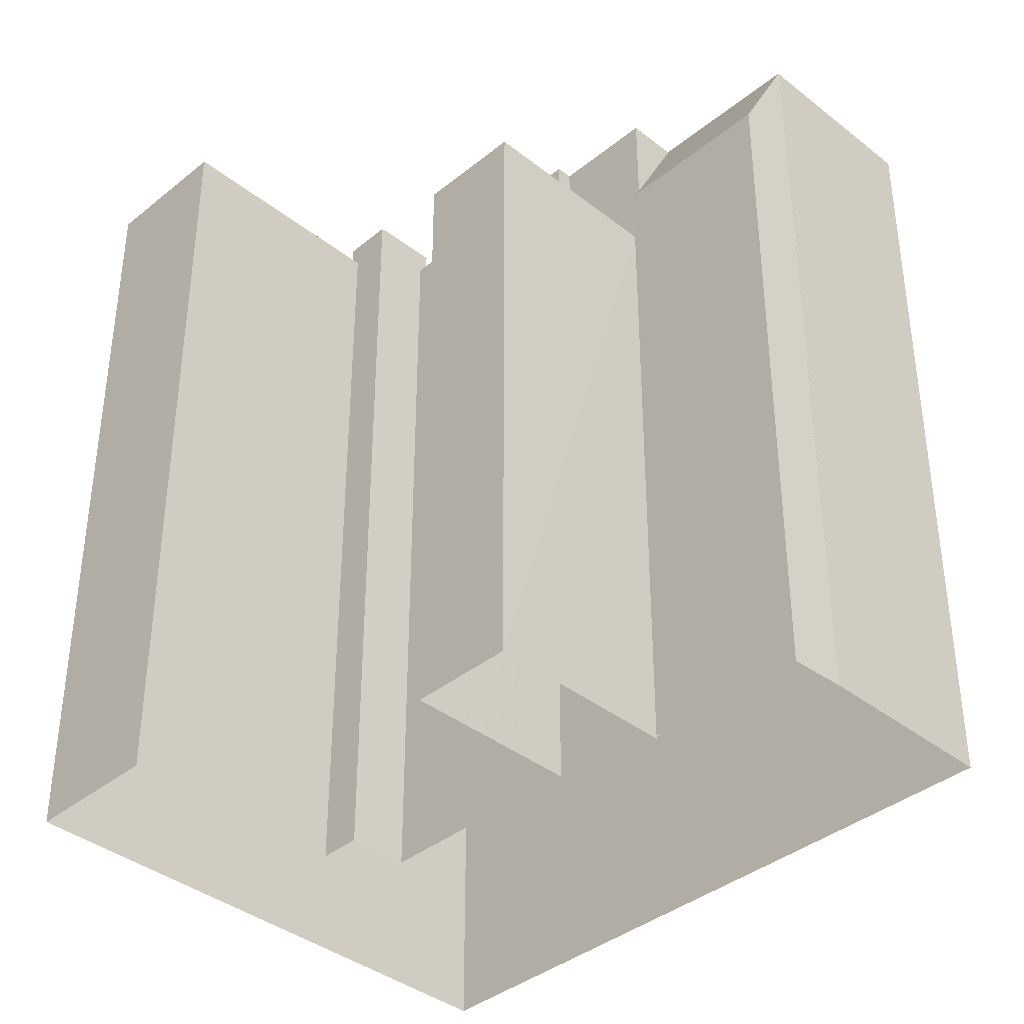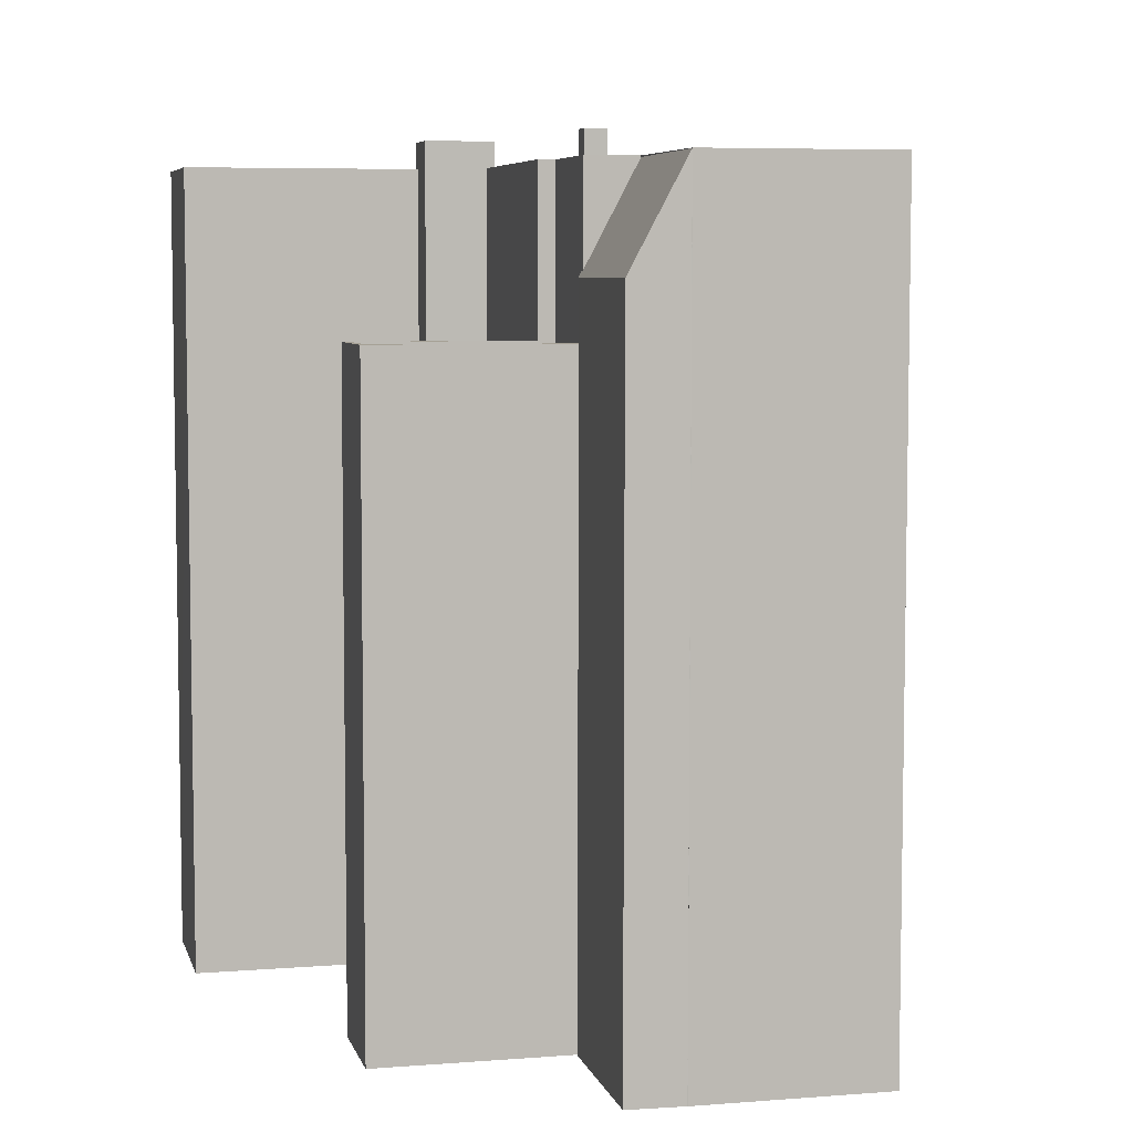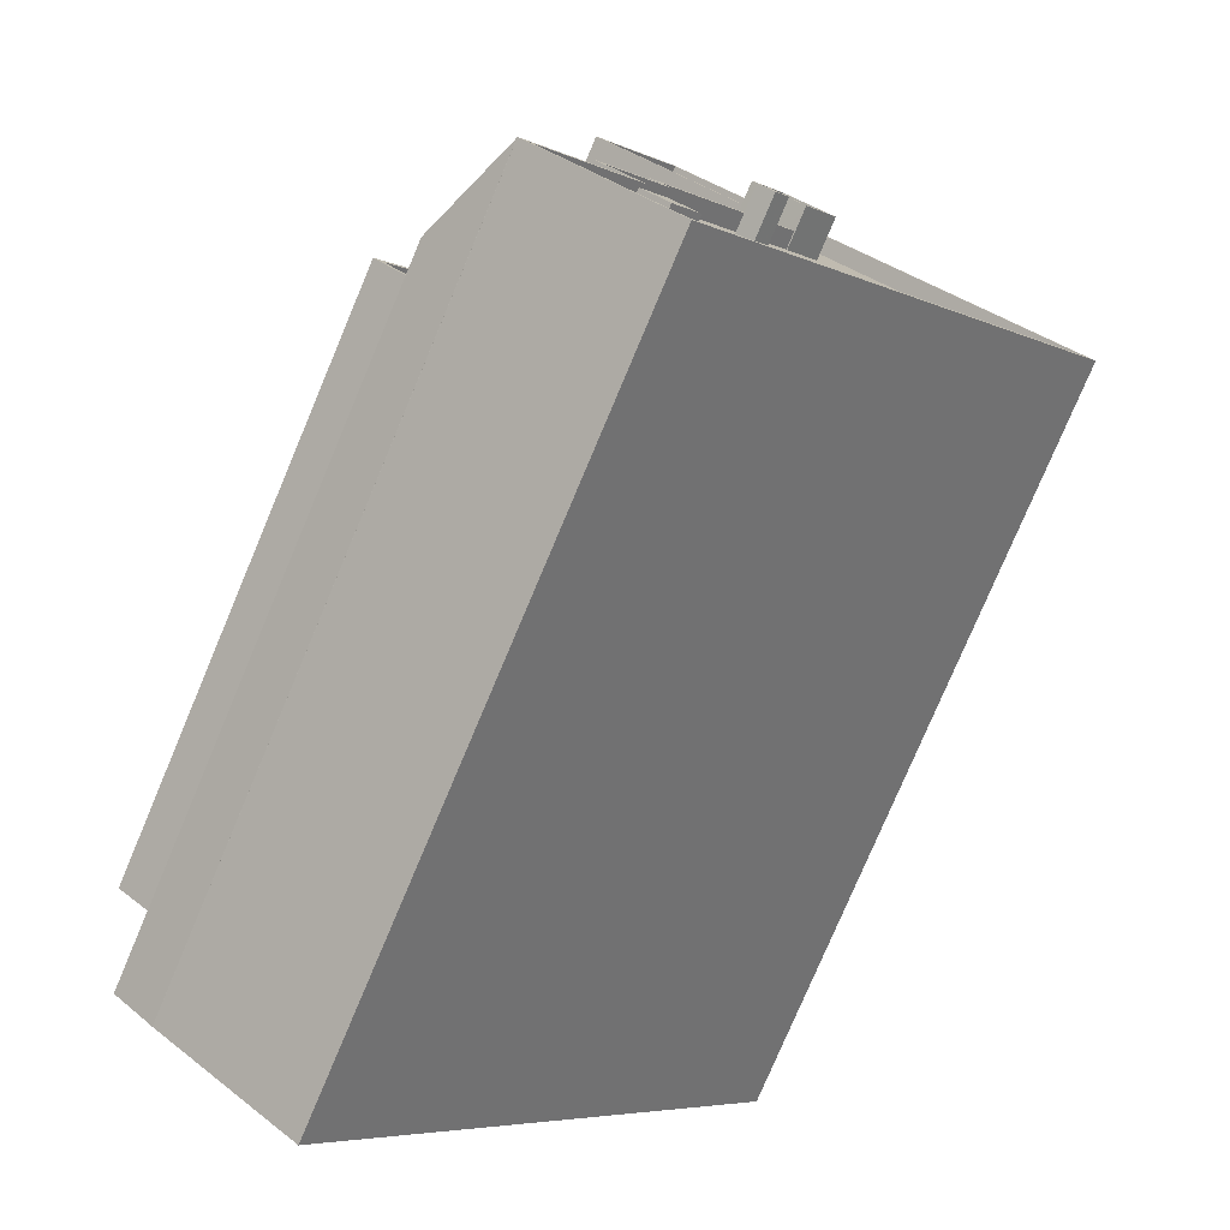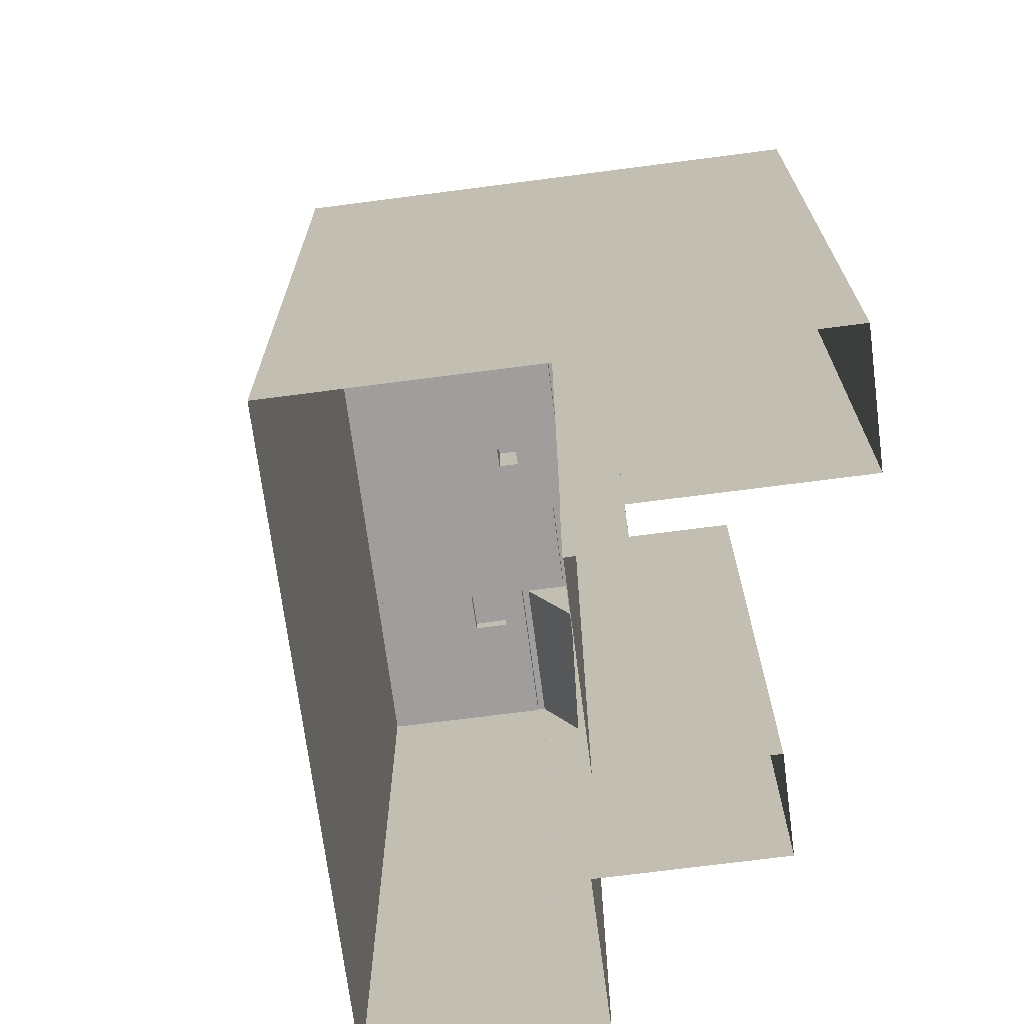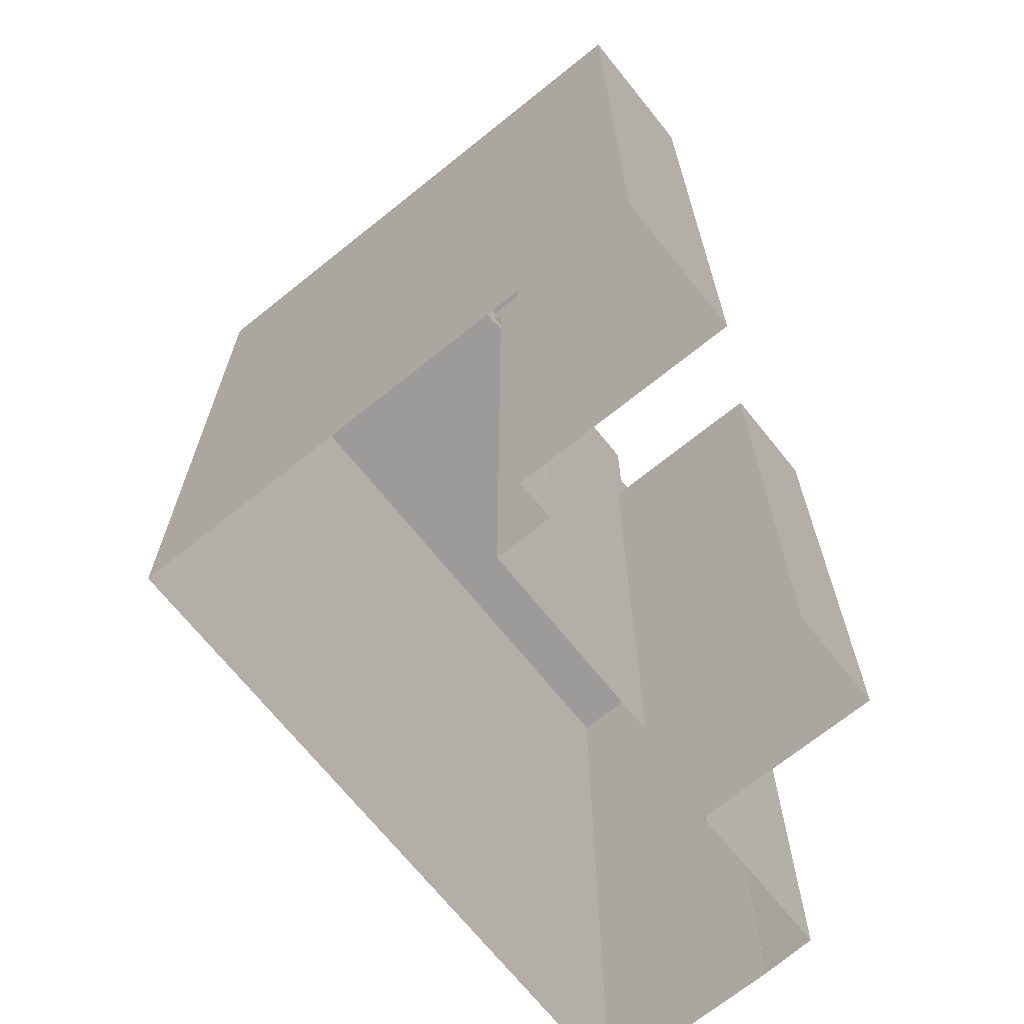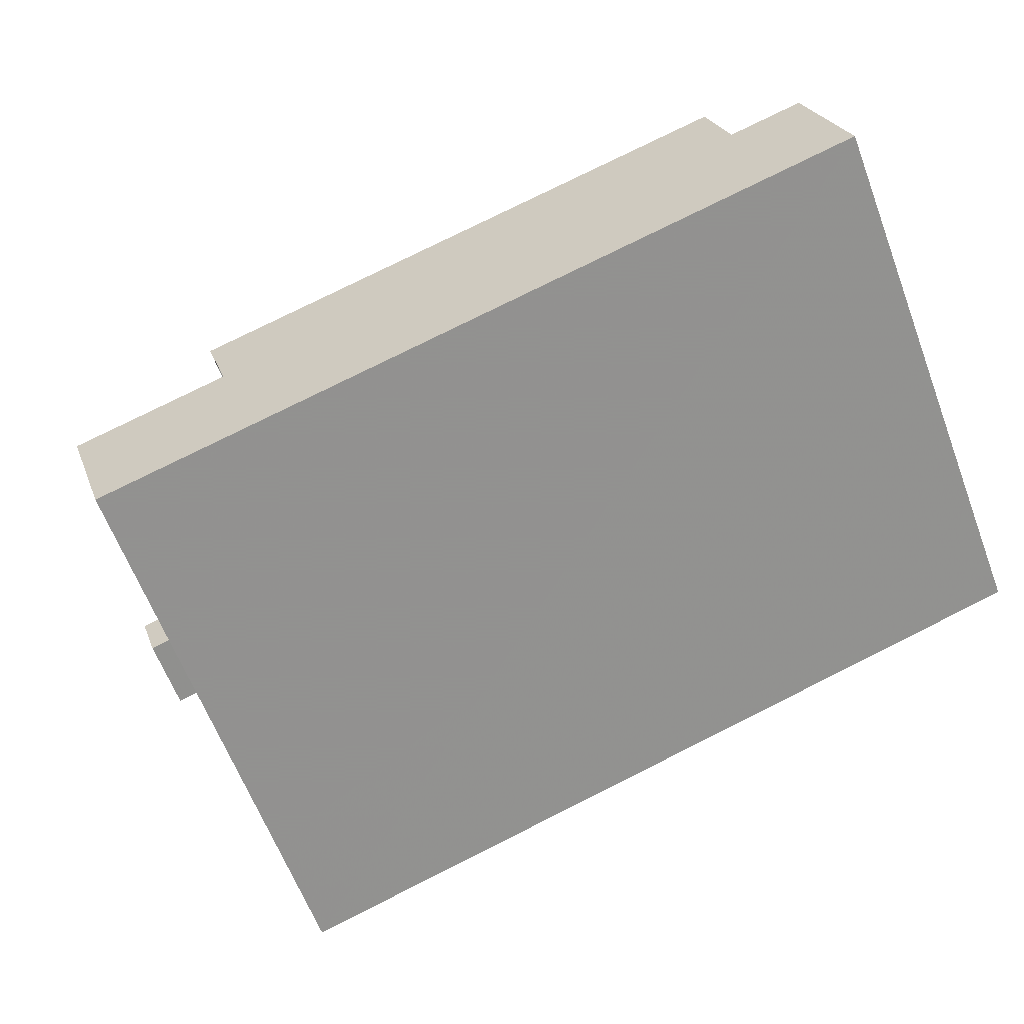
<metadata>
{"format":"obj","ext":"obj","renderer":"f3d","projection":"perspective","resolution":1024,"background":"white","views":[{"elev":-38.6,"azim":-84.0,"up":"+Z"},{"elev":6.2,"azim":-52.8,"up":"+Z"},{"elev":-78.3,"azim":-22.9,"up":"+Y"},{"elev":-70.9,"azim":148.0,"up":"+Z"},{"elev":-69.7,"azim":179.4,"up":"+Z"},{"elev":77.2,"azim":63.4,"up":"+Y"}]}
</metadata>
<code>
v -5770 -3.648e+04 2.052
v -5770 -3.648e+04 2.052
v -5770 -3.648e+04 2.052
v -5762 -3.649e+04 2.049
v -5766 -3.647e+04 2.054
v -5763 -3.647e+04 2.055
v -5739 -3.646e+04 2.055
v -5770 -3.648e+04 2.052
v -5770 -3.648e+04 2.052
v -5762 -3.644e+04 2.063
v -5757 -3.645e+04 2.058
v -5772 -3.648e+04 2.053
v -5766 -3.645e+04 2.062
v -5766 -3.647e+04 2.054
v -5774 -3.647e+04 2.057
v -5770 -3.646e+04 2.058
v -5766 -3.647e+04 2.054
v -5758 -3.646e+04 2.058
v -5756 -3.646e+04 2.057
v -5769 -3.648e+04 43.65
v -5764 -3.647e+04 43.65
v -5769 -3.648e+04 43.65
v -5766 -3.645e+04 43.66
v -5756 -3.645e+04 43.65
v -5762 -3.644e+04 43.66
v -5762 -3.647e+04 43.65
v -5766 -3.647e+04 43.65
v -5746 -3.645e+04 43.65
v -5758 -3.647e+04 43.65
v -5759 -3.647e+04 43.65
v -5763 -3.647e+04 43.65
v -5757 -3.645e+04 43.65
v -5755 -3.646e+04 43.65
v -5757 -3.647e+04 43.65
v -5758 -3.647e+04 43.65
v -5755 -3.646e+04 43.65
v -5754 -3.646e+04 43.65
v -5764 -3.648e+04 43.65
v -5767 -3.648e+04 43.65
v -5761 -3.648e+04 43.65
v -5763 -3.648e+04 43.65
v -5744 -3.646e+04 43.65
v -5762 -3.648e+04 43.65
v -5740 -3.646e+04 43.65
v -5762 -3.649e+04 43.64
v -5764 -3.647e+04 44.65
v -5764 -3.647e+04 44.65
v -5769 -3.648e+04 44.65
v -5770 -3.648e+04 44.65
v -5763 -3.647e+04 44.65
v -5755 -3.646e+04 44.65
v -5756 -3.646e+04 44.65
v -5766 -3.647e+04 44.65
v -5766 -3.647e+04 44.65
v -5763 -3.647e+04 44.65
v -5762 -3.647e+04 44.65
v -5763 -3.647e+04 44.65
v -5757 -3.645e+04 44.65
v -5757 -3.645e+04 44.65
v -5766 -3.645e+04 44.66
v -5766 -3.645e+04 44.66
v -5740 -3.646e+04 44.65
v -5739 -3.646e+04 44.65
v -5762 -3.644e+04 44.66
v -5762 -3.644e+04 44.66
v -5762 -3.649e+04 44.64
v -5770 -3.648e+04 44.65
v -5762 -3.649e+04 44.64
v -5770 -3.648e+04 44.63
v -5770 -3.648e+04 44.65
v -5770 -3.648e+04 44.62
v -5766 -3.647e+04 39.35
v -5772 -3.648e+04 39.03
v -5766 -3.647e+04 39.05
v -5764 -3.647e+04 44.58
v -5766 -3.647e+04 39.35
v -5766 -3.647e+04 34.98
v -5763 -3.647e+04 34.98
v -5773 -3.647e+04 34.98
v -5770 -3.646e+04 34.98
v -5763 -3.647e+04 34.98
v -5763 -3.647e+04 34.98
v -5766 -3.647e+04 35.98
v -5766 -3.647e+04 35.98
v -5773 -3.647e+04 35.98
v -5774 -3.647e+04 35.98
v -5770 -3.646e+04 35.98
v -5770 -3.646e+04 35.98
v -5763 -3.647e+04 35.98
v -5763 -3.647e+04 35.98
v -5756 -3.645e+04 46.04
v -5754 -3.646e+04 46.04
v -5754 -3.646e+04 46.04
v -5756 -3.645e+04 46.04
v -5754 -3.646e+04 45.79
v -5758 -3.646e+04 45.79
v -5755 -3.646e+04 45.79
v -5756 -3.645e+04 45.79
v -5758 -3.646e+04 46.04
v -5755 -3.646e+04 46.04
v -5755 -3.646e+04 46.04
v -5758 -3.646e+04 46.04
v -5757 -3.647e+04 46.35
v -5759 -3.647e+04 46.35
v -5758 -3.647e+04 46.35
v -5758 -3.647e+04 46.36
v -5762 -3.648e+04 44.5
v -5763 -3.648e+04 44.5
v -5764 -3.648e+04 44.5
v -5761 -3.648e+04 44.5
f 1 2 3
f 4 1 5
f 4 6 7
f 8 9 3
f 10 7 11
f 9 12 5
f 13 10 11
f 5 12 14
f 15 16 6
f 15 6 17
f 5 17 4
f 18 11 19
f 6 19 7
f 3 9 1
f 9 5 1
f 17 6 4
f 11 7 19
f 20 21 22
f 23 24 25
f 21 26 27
f 24 28 25
f 29 21 20
f 26 30 31
f 23 32 24
f 28 33 34
f 31 35 36
f 26 29 30
f 34 33 35
f 30 35 31
f 37 33 28
f 35 33 36
f 24 37 28
f 21 29 26
f 38 20 39
f 34 29 40
f 29 20 41
f 28 34 42
f 39 43 38
f 42 34 40
f 40 29 41
f 20 38 41
f 40 44 42
f 40 45 44
f 39 45 43
f 45 40 43
f 46 47 48
f 48 47 49
f 50 51 52
f 53 47 54
f 55 56 50
f 47 46 54
f 54 56 55
f 50 52 57
f 55 50 57
f 53 54 55
f 58 59 60
f 61 58 60
f 62 63 64
f 65 62 64
f 61 60 64
f 60 65 64
f 66 63 62
f 49 67 48
f 67 66 68
f 48 67 68
f 62 68 66
f 67 69 70
f 71 72 73
f 73 72 74
f 71 75 72
f 74 72 76
f 77 78 79
f 79 78 80
f 77 81 78
f 80 78 82
f 83 84 85
f 85 86 83
f 86 87 88
f 89 87 90
f 88 87 89
f 86 85 87
f 91 92 93
f 94 91 93
f 95 96 97
f 95 98 96
f 91 94 99
f 100 101 93
f 94 102 99
f 92 100 93
f 102 101 100
f 99 102 100
f 103 104 105
f 103 106 104
f 107 108 109
f 107 110 108
f 48 22 21
f 46 48 21
f 27 46 21
f 27 54 46
f 54 27 26
f 56 54 26
f 56 26 31
f 50 56 31
f 50 31 36
f 51 50 36
f 59 23 60
f 59 32 23
f 60 23 25
f 65 60 25
f 44 62 42
f 42 62 28
f 28 65 25
f 28 62 65
f 68 44 45
f 68 62 44
f 22 48 20
f 20 48 39
f 39 68 45
f 39 48 68
f 55 81 76
f 53 55 76
f 53 76 72
f 77 84 81
f 5 83 17
f 76 83 5
f 84 83 76
f 84 76 81
f 75 47 53
f 72 75 53
f 3 69 8
f 8 69 49
f 69 67 49
f 47 71 49
f 49 71 8
f 47 75 71
f 8 71 9
f 78 81 55
f 57 78 55
f 82 78 90
f 6 89 19
f 78 57 90
f 19 89 52
f 89 57 52
f 90 57 89
f 58 61 13
f 11 58 13
f 61 10 13
f 61 64 10
f 63 7 10
f 64 63 10
f 66 4 7
f 63 66 7
f 66 67 1
f 4 66 1
f 73 14 12
f 73 74 14
f 5 14 74
f 76 5 74
f 67 70 2
f 1 67 2
f 9 71 73
f 12 9 73
f 69 3 2
f 70 69 2
f 15 83 86
f 15 17 83
f 86 88 16
f 15 86 16
f 89 16 88
f 89 6 16
f 90 87 80
f 82 90 80
f 84 77 79
f 85 84 79
f 80 85 79
f 80 87 85
f 36 33 51
f 19 52 18
f 33 101 51
f 18 52 102
f 52 101 102
f 51 101 52
f 59 94 24
f 94 58 102
f 102 58 18
f 32 59 24
f 18 58 11
f 94 59 58
f 101 37 93
f 101 33 37
f 24 94 93
f 37 24 93
f 92 91 98
f 95 92 98
f 92 95 97
f 100 92 97
f 96 100 97
f 96 99 100
f 98 99 96
f 98 91 99
f 30 105 104
f 30 29 105
f 35 30 104
f 106 35 104
f 103 35 106
f 103 34 35
f 105 34 103
f 105 29 34
f 38 107 109
f 38 43 107
f 41 109 108
f 41 38 109
f 41 108 110
f 40 41 110
f 107 43 40
f 110 107 40

</code>
